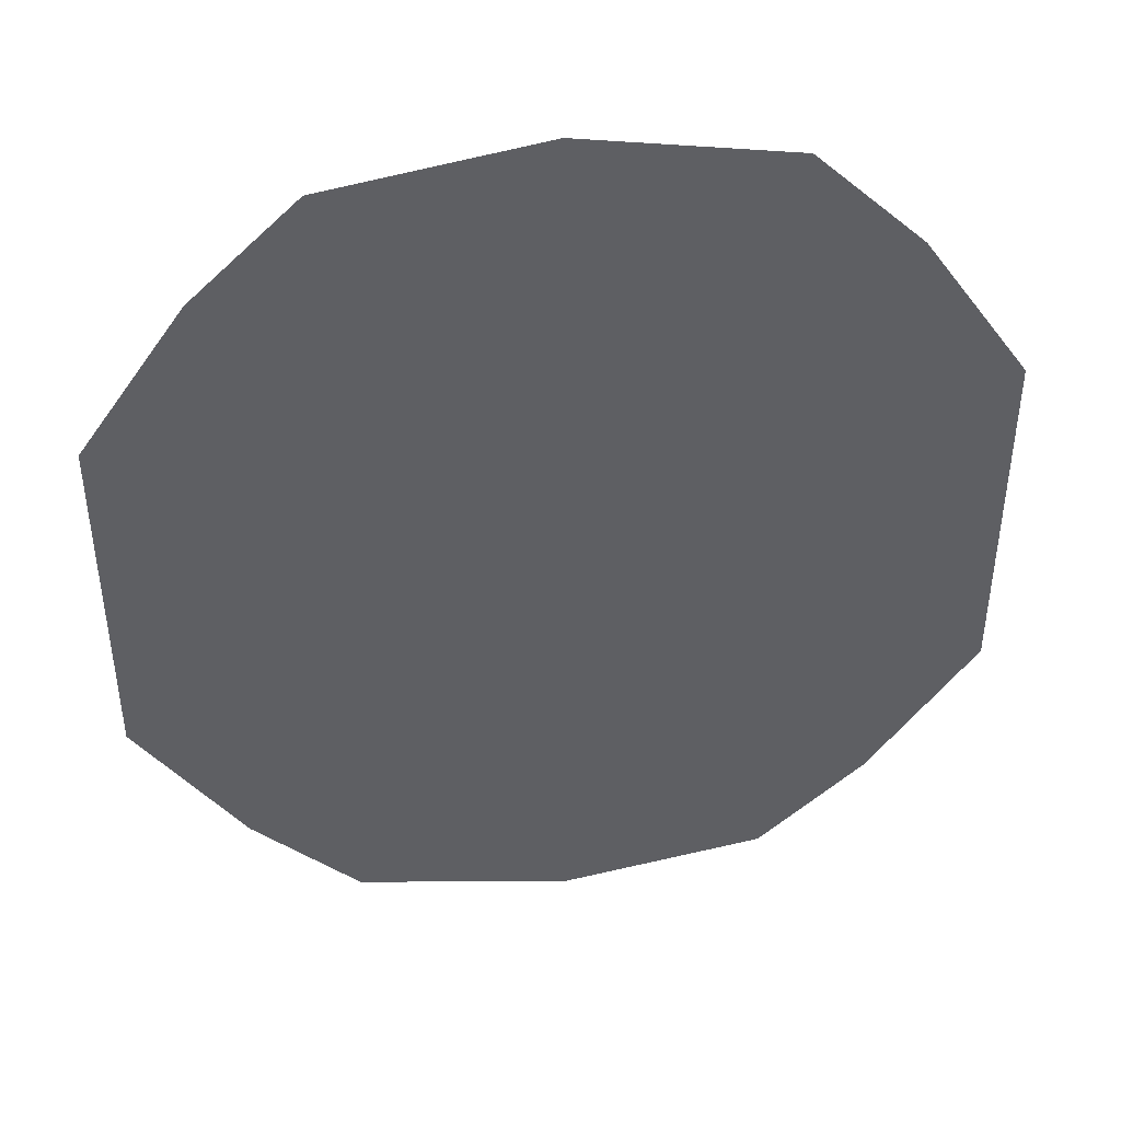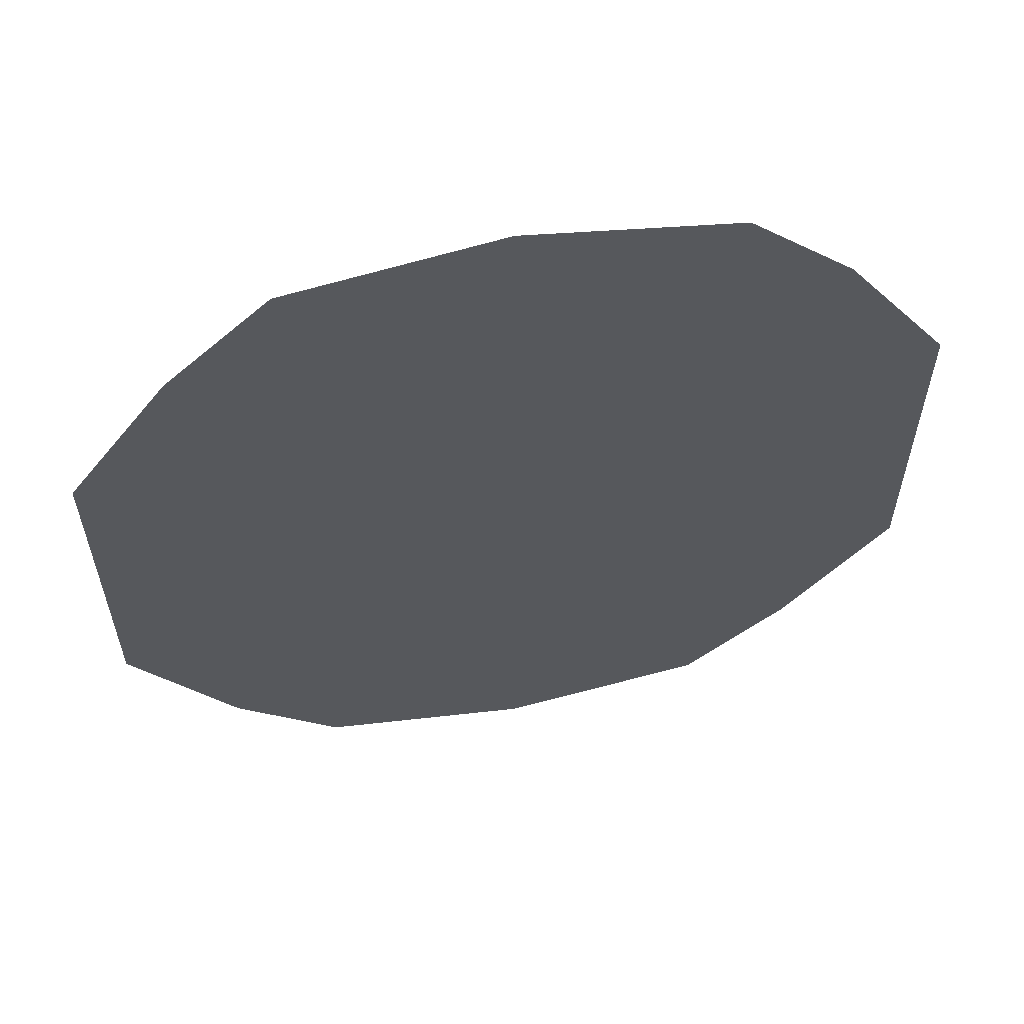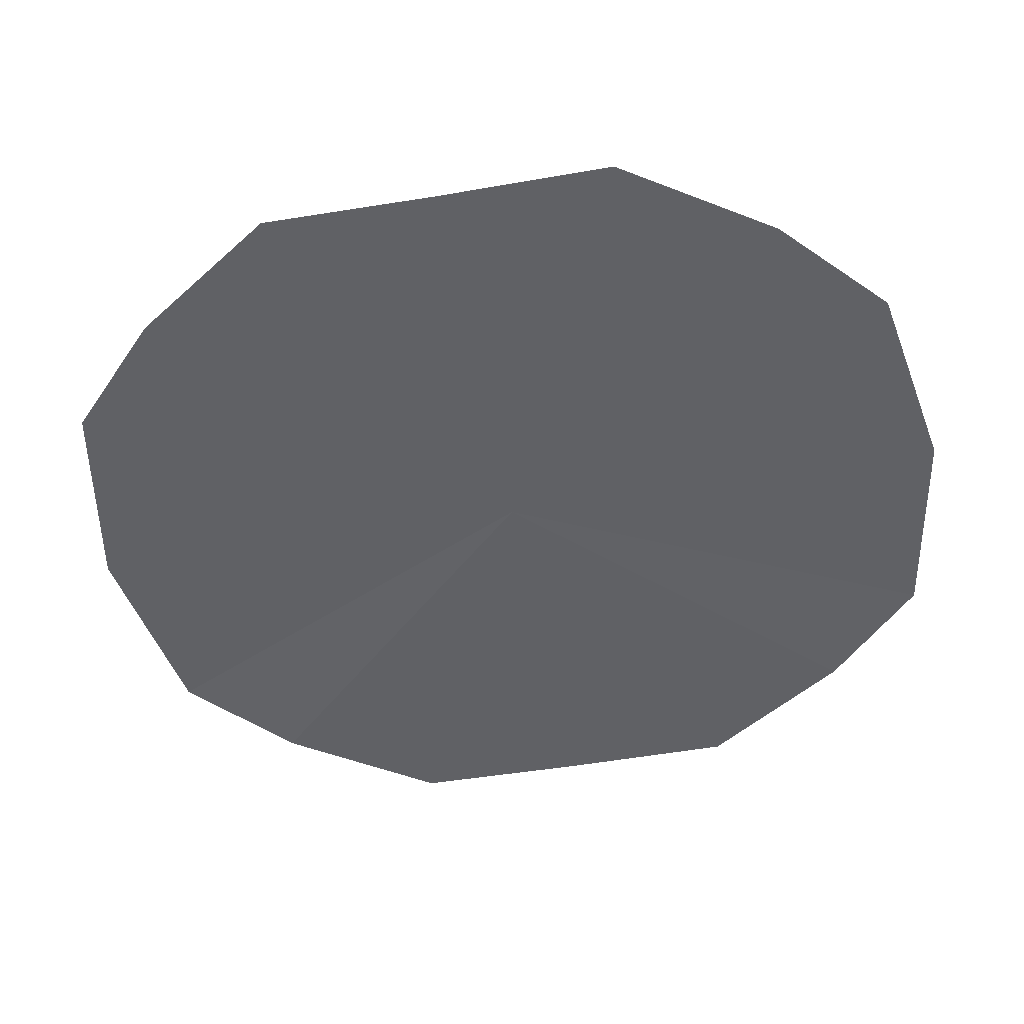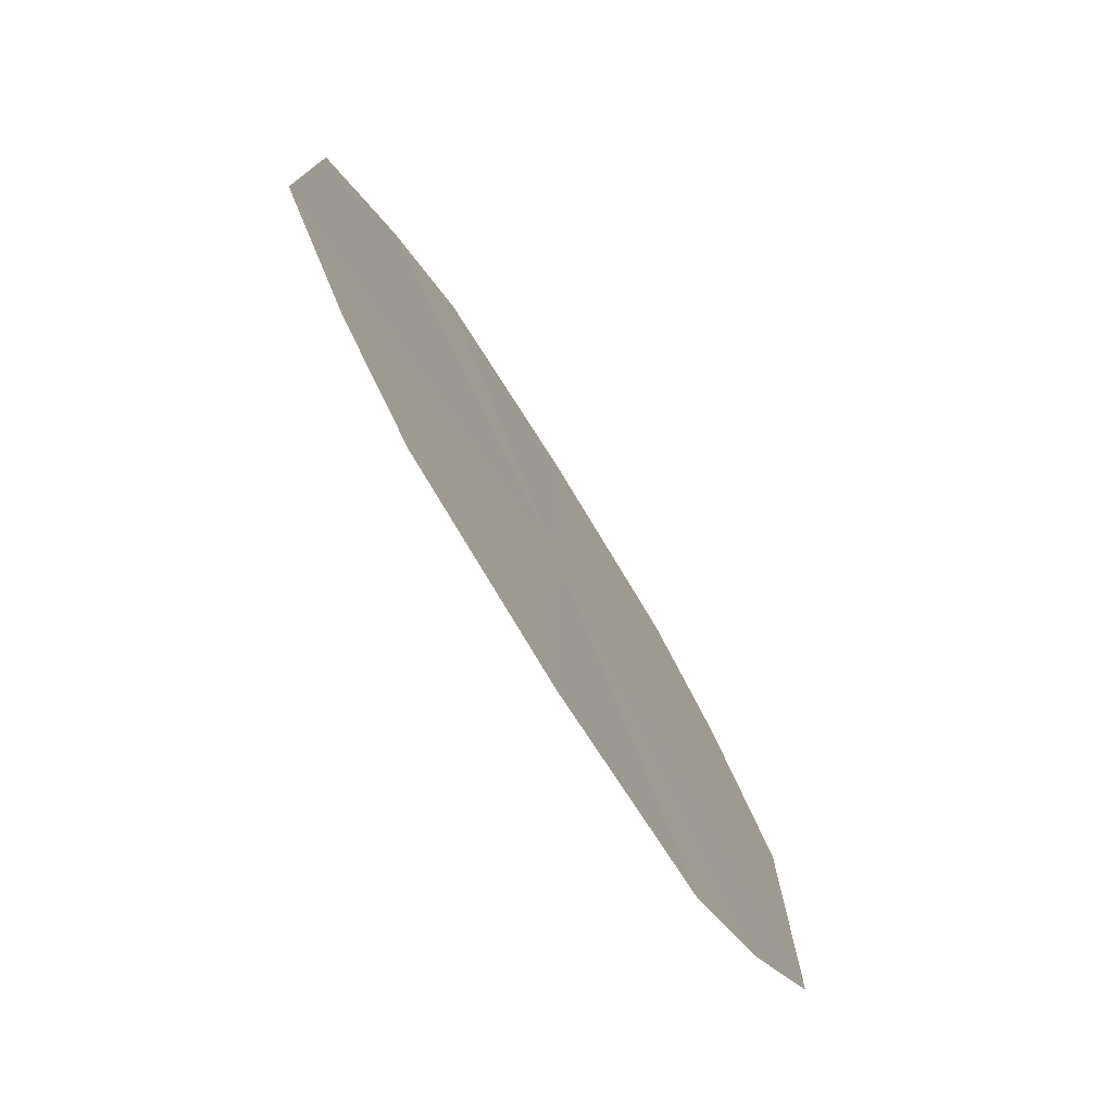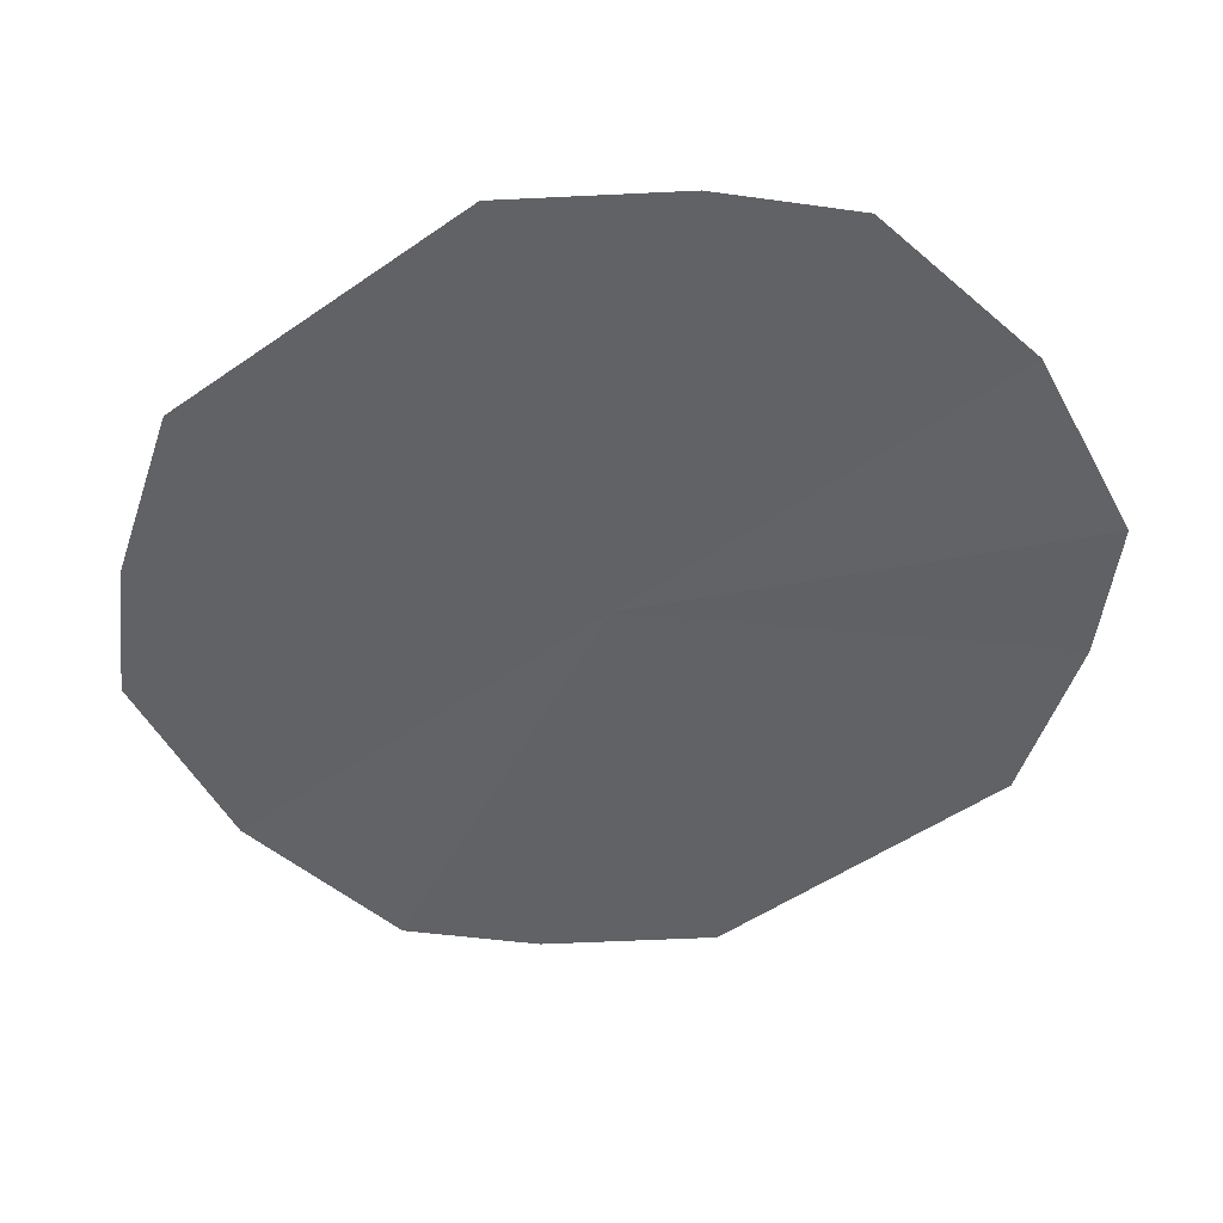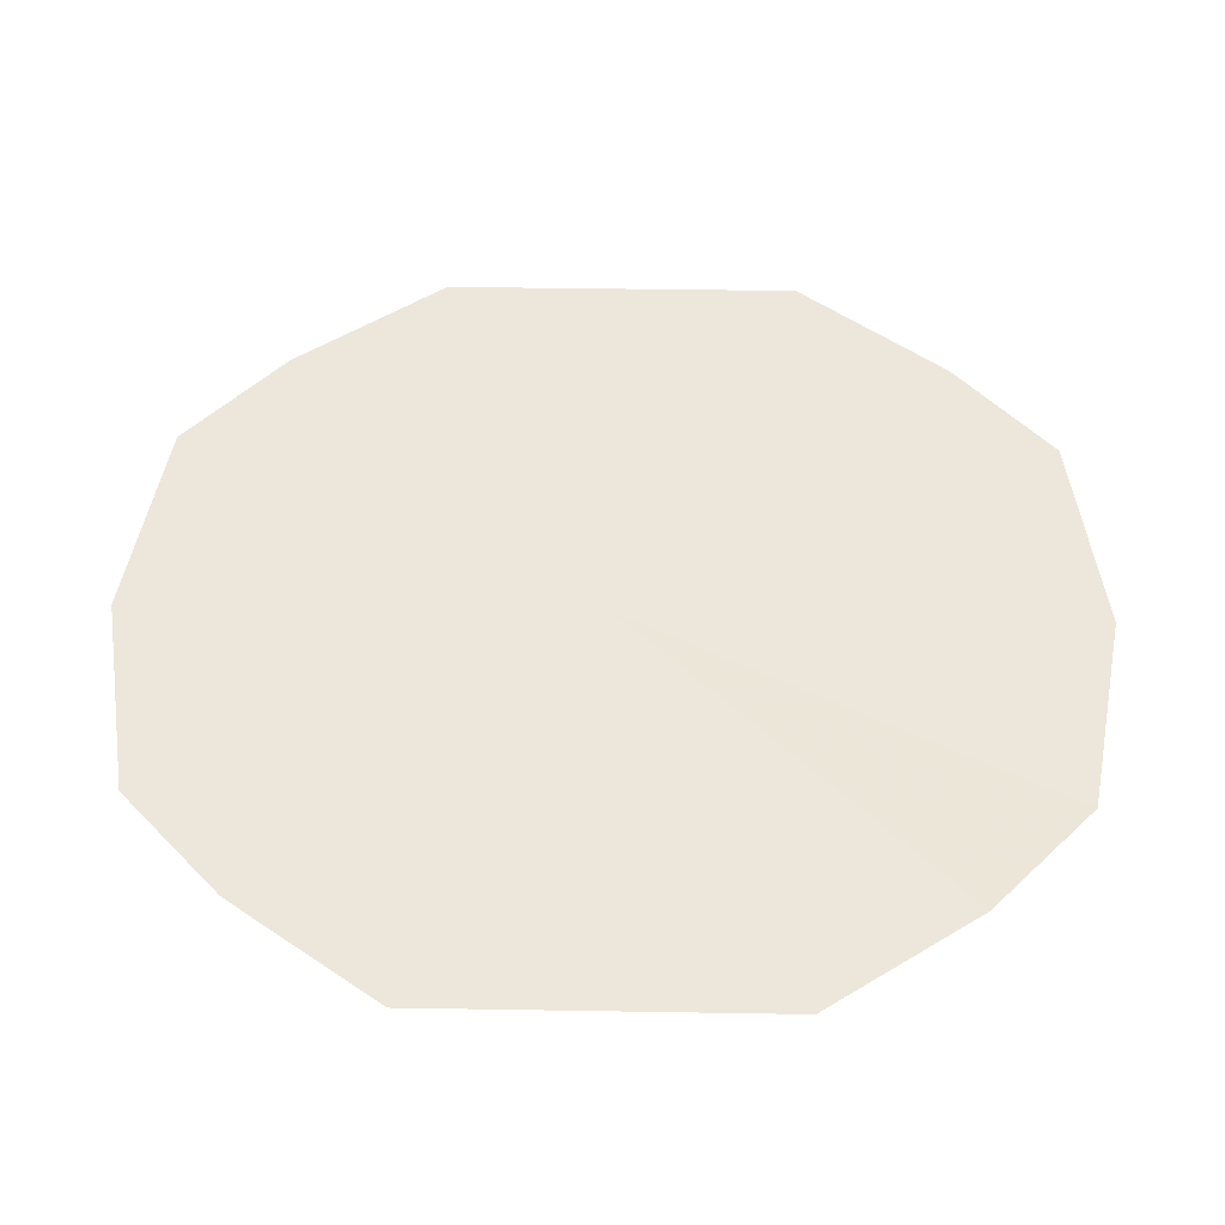
<metadata>
{"format":"obj","ext":"obj","renderer":"f3d","projection":"perspective","resolution":1024,"background":"white","views":[{"elev":44.2,"azim":172.1,"up":"+Z"},{"elev":60.3,"azim":-11.3,"up":"+Z"},{"elev":-50.2,"azim":100.5,"up":"+Y"},{"elev":-77.5,"azim":-57.9,"up":"+Z"},{"elev":-50.6,"azim":-52.7,"up":"+Y"},{"elev":52.9,"azim":-88.7,"up":"+Y"}]}
</metadata>
<code>
o 2039
v 2168 1876 8.195
v 2168 1876 8.153
v 2168 1876 8.15
v 2168 1876 8.163
v 2168 1876 8.153
v 2168 1876 8.178
v 2168 1876 8.163
v 2168 1876 8.195
v 2168 1876 8.178
v 2168 1876 8.212
v 2168 1876 8.195
v 2168 1876 8.227
v 2168 1876 8.212
v 2168 1876 8.237
v 2168 1876 8.227
v 2168 1876 8.24
v 2168 1876 8.237
v 2168 1876 8.163
v 2168 1876 8.153
v 2168 1876 8.178
v 2168 1876 8.15
v 2168 1876 8.195
v 2168 1876 8.153
v 2168 1876 8.212
v 2168 1876 8.163
v 2168 1876 8.227
v 2168 1876 8.178
v 2168 1876 8.237
v 2168 1876 8.195
v 2168 1876 8.24
v 2168 1876 8.212
v 2168 1876 8.237
v 2168 1876 8.227
f 1 2 3
f 1 2 4
f 1 5 3
f 1 6 4
f 1 5 7
f 1 6 8
f 1 9 7
f 1 10 8
f 1 9 11
f 1 10 12
f 1 13 11
f 1 14 12
f 1 13 15
f 1 14 16
f 1 17 15
f 1 17 16
f 1 18 19
f 1 18 20
f 1 21 19
f 1 22 20
f 1 21 23
f 1 22 24
f 1 25 23
f 1 26 24
f 1 25 27
f 1 26 28
f 1 29 27
f 1 30 28
f 1 29 31
f 1 30 32
f 1 33 31
f 1 33 32

</code>
